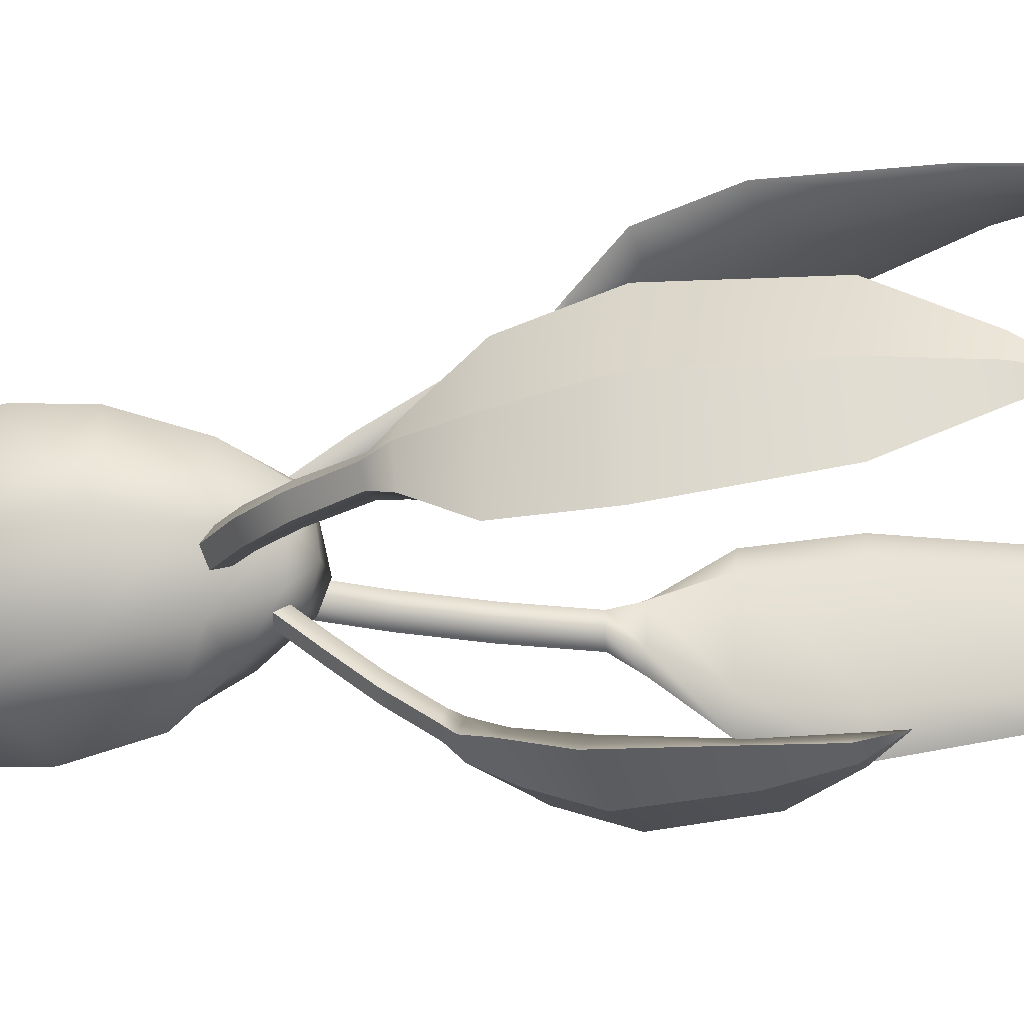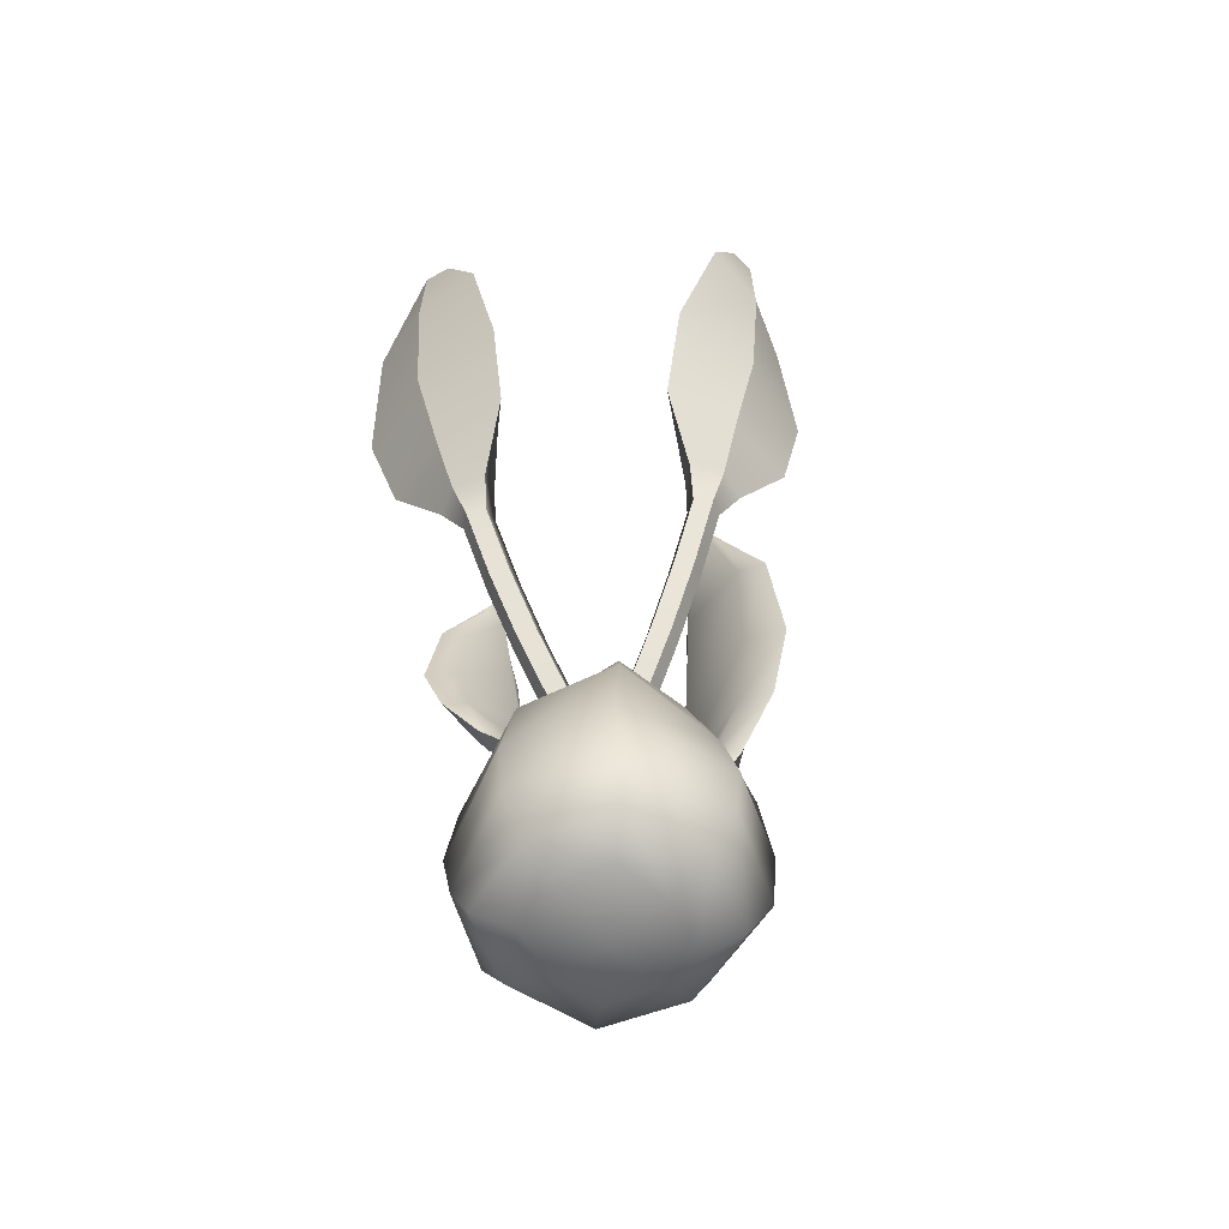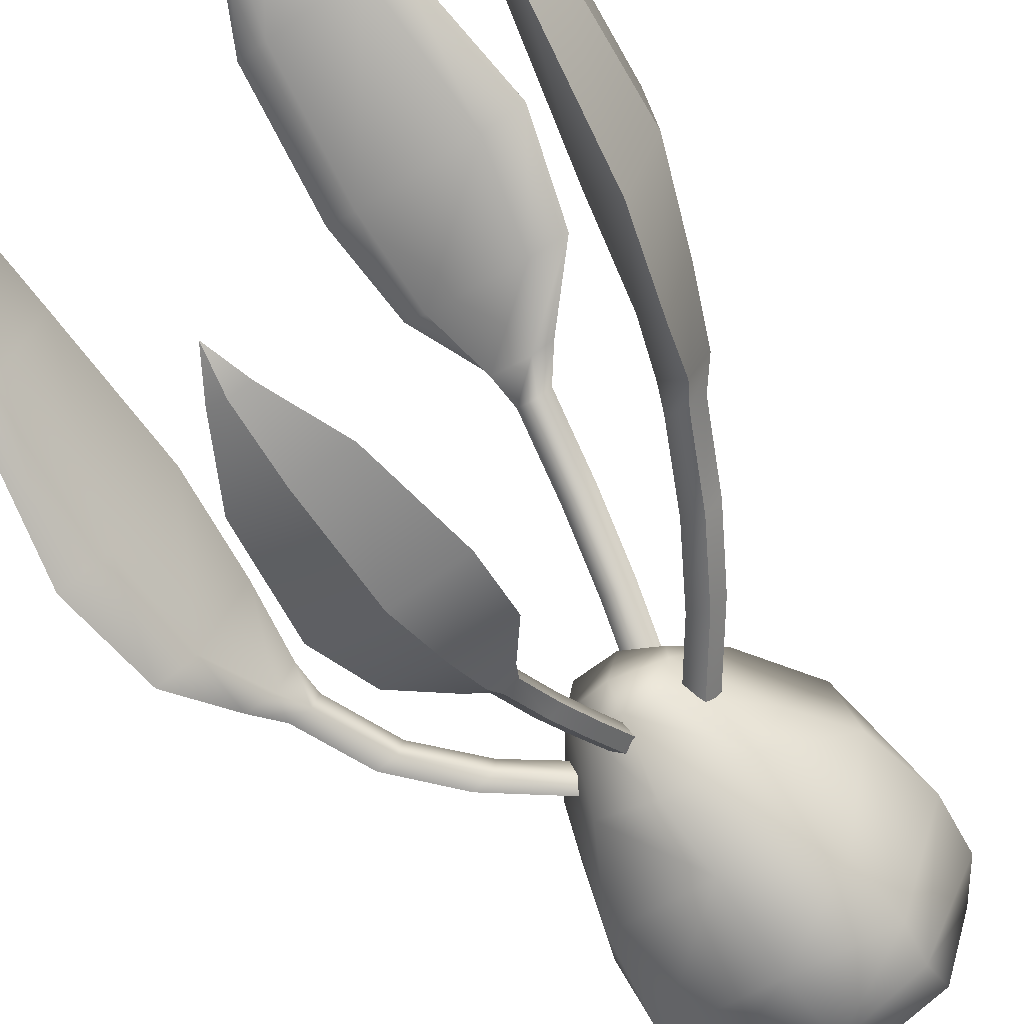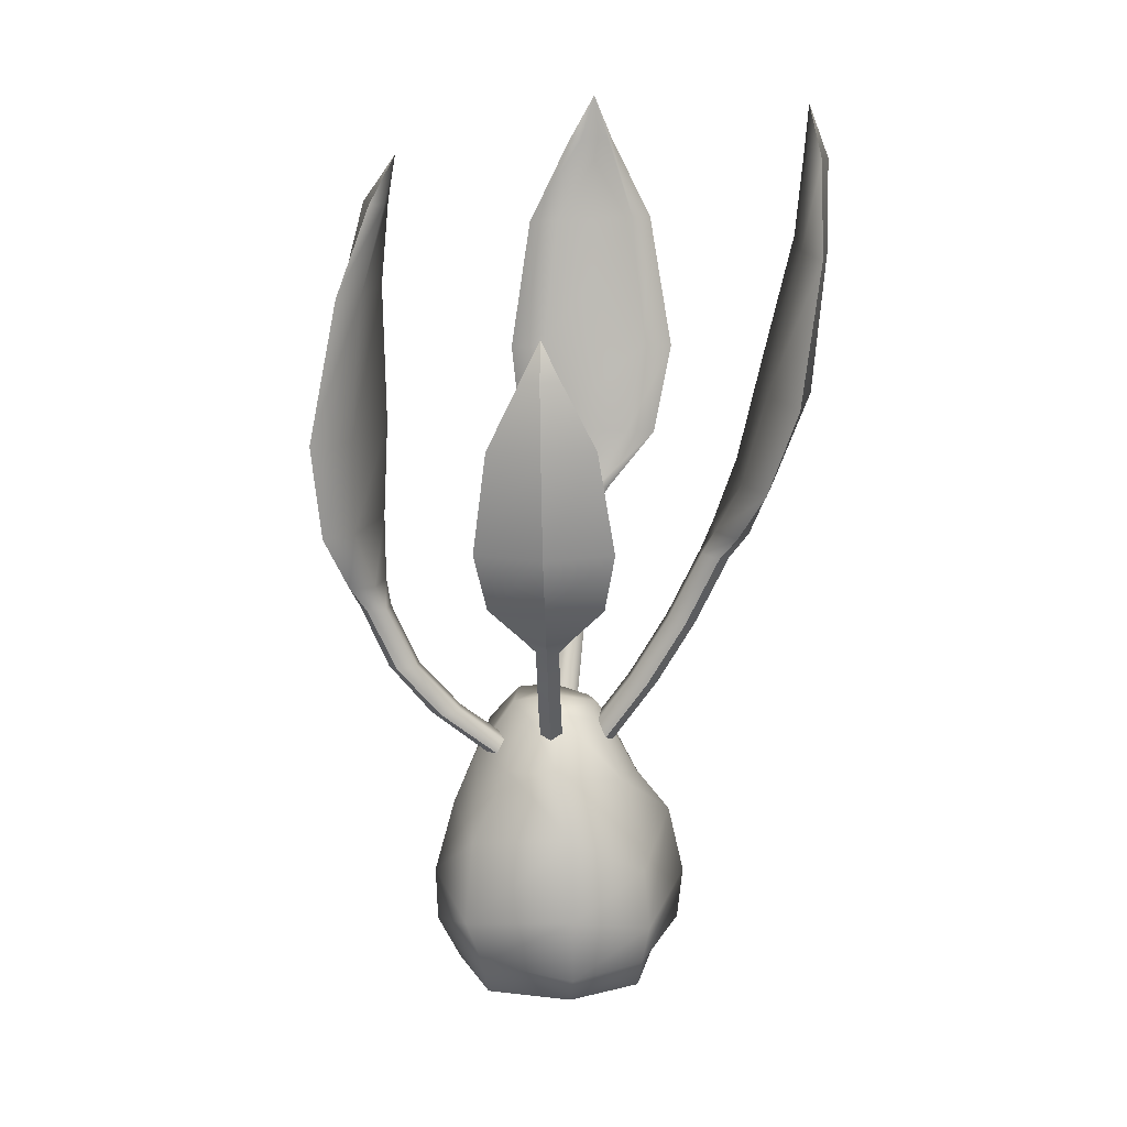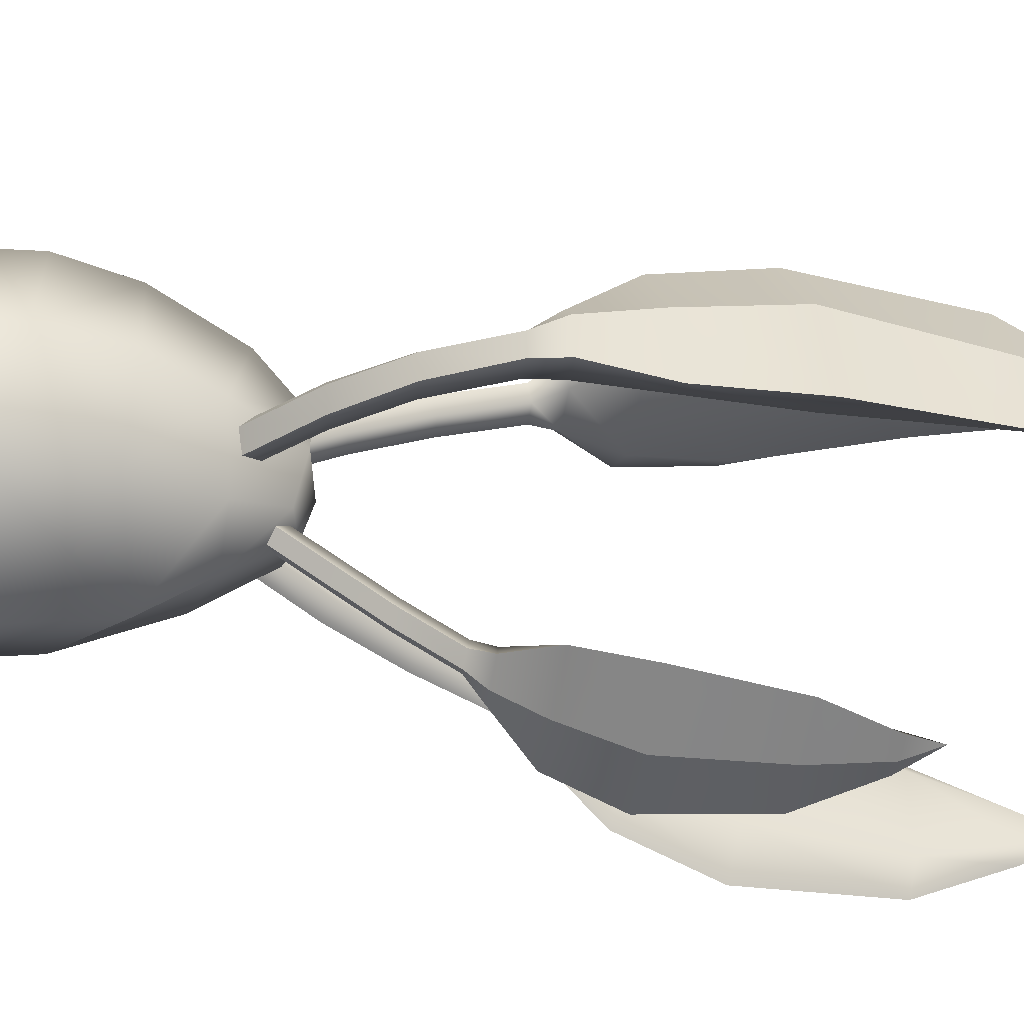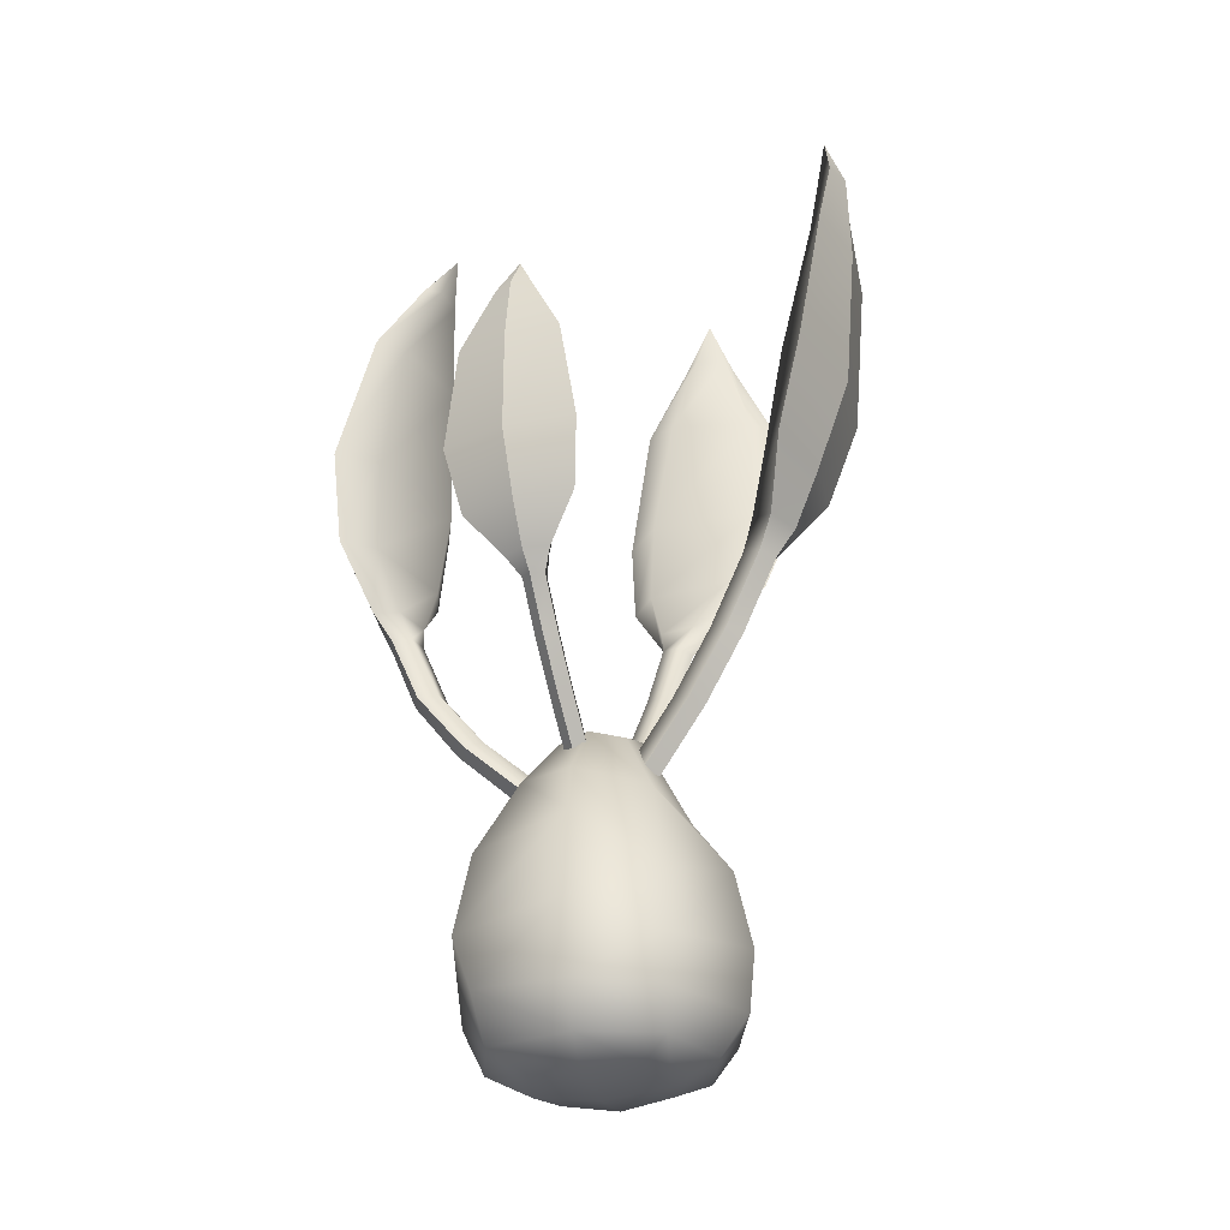
<metadata>
{"format":"obj","ext":"obj","renderer":"f3d","projection":"perspective","resolution":1024,"background":"white","views":[{"elev":-20.1,"azim":109.2,"up":"+Z"},{"elev":-58.5,"azim":-50.4,"up":"+Y"},{"elev":-63.9,"azim":-145.8,"up":"+Z"},{"elev":18.7,"azim":174.8,"up":"+Y"},{"elev":-41.6,"azim":80.0,"up":"+Z"},{"elev":-27.5,"azim":-164.4,"up":"+Y"}]}
</metadata>
<code>
v -0.4735 0.6119 0.4446
v -0.1706 1.205 0.1132
v 0.1756 1.238 0.1747
v 0.4276 0.664 0.4276
v -0.1564 1.197 -0.18
v -0.3902 0.4901 -0.4527
v 0.1385 1.197 -0.1871
v 0.4467 0.6505 -0.3889
v -0.2401 -0.25 0.2401
v -0.4675 0.001993 0.4675
v 0.2401 -0.25 0.2401
v 0.4675 0.02931 0.4385
v -0.2401 -0.25 -0.2401
v -0.3837 0.001993 -0.4675
v 0.2401 -0.25 -0.2401
v 0.4103 0.04109 -0.4695
v -0.374 -0.1725 -0.374
v -0.2909 -0.2772 0
v 0 -0.2772 0.2909
v 0.374 -0.1725 0.374
v 0 0.001993 0.6233
v 0.2909 -0.2772 0
v 0.374 -0.1725 -0.374
v 0.6084 0.03915 0.02145
v -0.02317 0.001993 -0.6233
v 0 -0.2772 -0.2909
v 0.4943 0.3554 0.4466
v -0.5113 0.2686 0.454
v 0.487 0.2686 -0.487
v -0.4141 0.201 -0.4931
v -0.2988 0.9899 0.2993
v -0.1927 1.233 -0.03378
v -0.2988 0.9175 -0.2993
v -0.5702 0.6153 0
v 0 0.4948 0.5702
v 0.314 1.023 0.3093
v 0.000863 1.233 0.2117
v 0.5141 0.6715 0.05794
v 0.2693 0.9899 -0.2993
v 0.2125 1.233 0
v 0.000863 1.233 -0.2117
v -0.02317 0.7333 -0.5702
v -0.374 -0.1725 0.374
v -0.6233 0.001993 0
v -0.3986 0.8419 0
v 0.000516 0.9004 0.3991
v 0.4072 0.9525 0
v 0.02319 0.9899 -0.3991
v 0.01763 1.279 -0.0446
v -0.4986 -0.1725 0
v 0 -0.1725 0.4986
v 0.4986 -0.1725 0
v -0.02317 -0.1725 -0.4986
v 0 -0.3121 0
v 0 0.2209 0.6494
v -0.02317 0.3337 -0.6494
v 0.6168 0.3256 0.001659
v -0.6494 0.2686 0
v 0.3015 1.012 -0.1475
v 0.2139 1.031 -0.1192
v 0.2125 1.029 -0.02893
v 0.2988 1.008 -0.0014
v 0.3539 0.9974 -0.07251
v 0.5748 1.245 -0.1868
v 0.4851 1.259 -0.1655
v 0.4776 1.254 -0.07573
v 0.5621 1.238 -0.04166
v 0.6221 1.232 -0.1075
v 0.7857 1.496 -0.2029
v 0.6939 1.504 -0.1911
v 0.6784 1.496 -0.1027
v 0.7586 1.486 -0.06008
v 0.8237 1.487 -0.12
v 0.9228 1.798 -0.1881
v 0.8311 1.801 -0.1849
v 0.8062 1.794 -0.09845
v 0.8815 1.788 -0.04834
v 0.9536 1.791 -0.1035
v 1 1.927 -0.2374
v 0.8803 1.925 -0.2168
v 0.8257 1.912 -0.04571
v 0.9108 1.906 0.03927
v 1.019 1.915 -0.07891
v 1.115 2.229 -0.4014
v 0.9693 2.217 -0.3074
v 0.8256 2.182 0.1097
v 0.8823 2.171 0.2735
v 1.061 2.2 -0.04237
v 1.158 2.679 -0.4216
v 0.9709 2.665 -0.314
v 0.7993 2.622 0.1838
v 0.8802 2.61 0.3839
v 1.102 2.645 0.009673
v 1.02 3.332 -0.3256
v 0.9059 3.324 -0.2236
v 0.8077 3.299 0.173
v 0.8619 3.293 0.3164
v 0.993 3.313 0.008285
v 0.8595 3.722 -0.1401
v 0.7885 3.72 -0.1042
v 0.7338 3.933 -0.03631
v 0.7691 3.715 0.04175
v 0.8275 3.714 0.09588
v 0.8836 3.719 -0.01722
v -0.009098 1.117 -0.2297
v 0.002128 1.131 -0.1658
v 0.06774 1.131 -0.1561
v 0.09707 1.117 -0.2139
v 0.04958 1.109 -0.2594
v 0.01372 1.33 -0.3996
v 0.02491 1.344 -0.3349
v 0.09052 1.344 -0.3251
v 0.1199 1.33 -0.3837
v 0.07242 1.322 -0.4292
v 0.03228 1.534 -0.5573
v 0.04334 1.547 -0.4923
v 0.1089 1.547 -0.4823
v 0.1384 1.533 -0.5412
v 0.09104 1.526 -0.587
v 0.04892 1.752 -0.7046
v 0.05976 1.763 -0.6396
v 0.1253 1.762 -0.6294
v 0.155 1.751 -0.6882
v 0.1078 1.744 -0.7349
v 0.004823 1.833 -0.7809
v 0.03337 1.845 -0.6976
v 0.1641 1.844 -0.6772
v 0.2163 1.831 -0.7479
v 0.1179 1.824 -0.8121
v -0.1365 2.019 -0.9032
v -0.04934 2.028 -0.8105
v 0.2717 2.023 -0.7595
v 0.3829 2.011 -0.8207
v 0.1307 2.008 -0.9095
v -0.1711 2.312 -1.005
v -0.06914 2.319 -0.8837
v 0.3137 2.311 -0.8215
v 0.4484 2.299 -0.9042
v 0.1488 2.299 -1.018
v -0.09101 2.785 -0.9989
v -0.009553 2.788 -0.9211
v 0.287 2.78 -0.8724
v 0.3888 2.773 -0.92
v 0.1552 2.776 -0.9982
v 0.06256 3.084 -0.9276
v 0.08785 3.087 -0.8749
v 0.1421 3.246 -0.8475
v 0.1946 3.084 -0.8574
v 0.2352 3.08 -0.8992
v 0.1536 3.08 -0.9426
v 0.02594 1.066 0.2016
v 0.02045 1.084 0.1164
v -0.06407 1.084 0.09413
v -0.1108 1.066 0.1656
v -0.05518 1.055 0.2321
v -0.02706 1.361 0.403
v -0.03255 1.379 0.3177
v -0.1171 1.379 0.2955
v -0.1638 1.361 0.367
v -0.1082 1.349 0.4334
v -0.07098 1.66 0.5698
v -0.07647 1.678 0.4846
v -0.161 1.678 0.4623
v -0.2077 1.66 0.5338
v -0.1521 1.648 0.6003
v -0.1104 1.986 0.7185
v -0.1159 2.004 0.6332
v -0.2005 2.004 0.611
v -0.2472 1.986 0.6826
v -0.1915 1.974 0.7489
v -0.06435 2.105 0.8083
v -0.09189 2.128 0.6972
v -0.2609 2.128 0.6546
v -0.3378 2.105 0.7394
v -0.2163 2.091 0.8343
v 0.1019 2.374 0.9469
v -0.009516 2.397 0.8208
v -0.43 2.397 0.7396
v -0.5777 2.374 0.8121
v -0.2506 2.36 0.9406
v 0.1411 2.787 1.03
v -0.01178 2.817 0.8827
v -0.5224 2.817 0.8611
v -0.6845 2.787 0.981
v -0.2763 2.768 1.088
v 0.04355 3.432 1.032
v -0.09237 3.451 0.9697
v -0.4816 3.451 1.043
v -0.5876 3.432 1.142
v -0.2625 3.421 1.136
v -0.1589 3.836 1.059
v -0.2161 3.85 1.009
v -0.2836 4.063 1.033
v -0.3547 3.85 1.043
v -0.383 3.836 1.113
v -0.262 3.827 1.123
v -0.2328 1.059 0.001339
v -0.1465 1.078 -0.01724
v -0.1366 1.078 -0.107
v -0.2168 1.059 -0.1439
v -0.2763 1.047 -0.07697
v -0.4467 1.364 -0.02222
v -0.3604 1.383 -0.0408
v -0.3505 1.383 -0.1306
v -0.4307 1.364 -0.1675
v -0.4902 1.352 -0.1005
v -0.624 1.672 -0.04175
v -0.5377 1.691 -0.06032
v -0.5278 1.691 -0.1501
v -0.608 1.672 -0.187
v -0.6675 1.661 -0.1201
v -0.782 2.01 -0.05915
v -0.6957 2.029 -0.07773
v -0.6858 2.029 -0.1675
v -0.766 2.01 -0.2044
v -0.8255 1.998 -0.1375
v -0.8687 2.133 0.004392
v -0.7589 2.157 -0.03952
v -0.7392 2.157 -0.2186
v -0.8368 2.133 -0.2853
v -0.9169 2.119 -0.1475
v -1.007 2.411 0.2029
v -0.8879 2.435 0.07832
v -0.8394 2.435 -0.3616
v -0.9281 2.411 -0.509
v -1.031 2.396 -0.1601
v -1.148 2.837 0.257
v -0.9928 2.869 0.1099
v -0.935 2.869 -0.4153
v -1.054 2.837 -0.5927
v -1.186 2.818 -0.1772
v -1.223 3.504 0.152
v -1.125 3.524 0.03549
v -1.08 3.524 -0.3714
v -1.15 3.504 -0.5064
v -1.238 3.493 -0.1829
v -1.199 3.922 -0.05875
v -1.131 3.936 -0.09701
v -1.131 4.156 -0.1711
v -1.115 3.936 -0.2434
v -1.173 3.922 -0.2956
v -1.225 3.913 -0.1815
f 1 31 45 34
f 31 2 32 45
f 45 32 5 33
f 34 45 33 6
f 2 31 46 37
f 31 1 35 46
f 46 35 4 36
f 37 46 36 3
f 3 36 47 40
f 36 4 38 47
f 47 38 8 39
f 40 47 39 7
f 6 33 48 42
f 33 5 41 48
f 48 41 7 39
f 42 48 39 8
f 2 37 49 32
f 37 3 40 49
f 49 40 7 41
f 32 49 41 5
f 9 43 50 18
f 43 10 44 50
f 50 44 14 17
f 18 50 17 13
f 10 43 51 21
f 43 9 19 51
f 51 19 11 20
f 21 51 20 12
f 12 20 52 24
f 20 11 22 52
f 52 22 15 23
f 24 52 23 16
f 13 17 53 26
f 17 14 25 53
f 53 25 16 23
f 26 53 23 15
f 13 26 54 18
f 26 15 22 54
f 54 22 11 19
f 18 54 19 9
f 10 21 55 28
f 21 12 27 55
f 4 27 57 38
f 28 55 35 1
f 6 42 56 30
f 42 8 29 56
f 56 29 16 25
f 30 56 25 14
f 12 24 57 27
f 24 16 29 57
f 57 29 8 38
f 27 4 35 55
f 14 44 58 30
f 44 10 28 58
f 58 28 1 34
f 30 58 34 6
f 59 60 65 64
f 60 61 66 65
f 61 62 67 66
f 62 63 68 67
f 63 59 64 68
f 99 100 101
f 100 102 101
f 102 103 101
f 103 104 101
f 104 99 101
f 64 65 70 69
f 65 66 71 70
f 66 67 72 71
f 67 68 73 72
f 68 64 69 73
f 69 70 75 74
f 70 71 76 75
f 71 72 77 76
f 72 73 78 77
f 73 69 74 78
f 74 75 80 79
f 75 76 81 80
f 76 77 82 81
f 77 78 83 82
f 78 74 79 83
f 79 80 85 84
f 80 81 86 85
f 81 82 87 86
f 82 83 88 87
f 83 79 84 88
f 84 85 90 89
f 85 86 91 90
f 86 87 92 91
f 87 88 93 92
f 88 84 89 93
f 89 90 95 94
f 90 91 96 95
f 91 92 97 96
f 92 93 98 97
f 93 89 94 98
f 94 95 100 99
f 95 96 102 100
f 96 97 103 102
f 97 98 104 103
f 98 94 99 104
f 105 106 111 110
f 106 107 112 111
f 107 108 113 112
f 108 109 114 113
f 109 105 110 114
f 145 146 147
f 146 148 147
f 148 149 147
f 149 150 147
f 150 145 147
f 110 111 116 115
f 111 112 117 116
f 112 113 118 117
f 113 114 119 118
f 114 110 115 119
f 115 116 121 120
f 116 117 122 121
f 117 118 123 122
f 118 119 124 123
f 119 115 120 124
f 120 121 126 125
f 121 122 127 126
f 122 123 128 127
f 123 124 129 128
f 124 120 125 129
f 125 126 131 130
f 126 127 132 131
f 127 128 133 132
f 128 129 134 133
f 129 125 130 134
f 130 131 136 135
f 131 132 137 136
f 132 133 138 137
f 133 134 139 138
f 134 130 135 139
f 135 136 141 140
f 136 137 142 141
f 137 138 143 142
f 138 139 144 143
f 139 135 140 144
f 140 141 146 145
f 141 142 148 146
f 142 143 149 148
f 143 144 150 149
f 144 140 145 150
f 151 152 157 156
f 152 153 158 157
f 153 154 159 158
f 154 155 160 159
f 155 151 156 160
f 191 192 193
f 192 194 193
f 194 195 193
f 195 196 193
f 196 191 193
f 156 157 162 161
f 157 158 163 162
f 158 159 164 163
f 159 160 165 164
f 160 156 161 165
f 161 162 167 166
f 162 163 168 167
f 163 164 169 168
f 164 165 170 169
f 165 161 166 170
f 166 167 172 171
f 167 168 173 172
f 168 169 174 173
f 169 170 175 174
f 170 166 171 175
f 171 172 177 176
f 172 173 178 177
f 173 174 179 178
f 174 175 180 179
f 175 171 176 180
f 176 177 182 181
f 177 178 183 182
f 178 179 184 183
f 179 180 185 184
f 180 176 181 185
f 181 182 187 186
f 182 183 188 187
f 183 184 189 188
f 184 185 190 189
f 185 181 186 190
f 186 187 192 191
f 187 188 194 192
f 188 189 195 194
f 189 190 196 195
f 190 186 191 196
f 197 198 203 202
f 198 199 204 203
f 199 200 205 204
f 200 201 206 205
f 201 197 202 206
f 237 238 239
f 238 240 239
f 240 241 239
f 241 242 239
f 242 237 239
f 202 203 208 207
f 203 204 209 208
f 204 205 210 209
f 205 206 211 210
f 206 202 207 211
f 207 208 213 212
f 208 209 214 213
f 209 210 215 214
f 210 211 216 215
f 211 207 212 216
f 212 213 218 217
f 213 214 219 218
f 214 215 220 219
f 215 216 221 220
f 216 212 217 221
f 217 218 223 222
f 218 219 224 223
f 219 220 225 224
f 220 221 226 225
f 221 217 222 226
f 222 223 228 227
f 223 224 229 228
f 224 225 230 229
f 225 226 231 230
f 226 222 227 231
f 227 228 233 232
f 228 229 234 233
f 229 230 235 234
f 230 231 236 235
f 231 227 232 236
f 232 233 238 237
f 233 234 240 238
f 234 235 241 240
f 235 236 242 241
f 236 232 237 242

</code>
